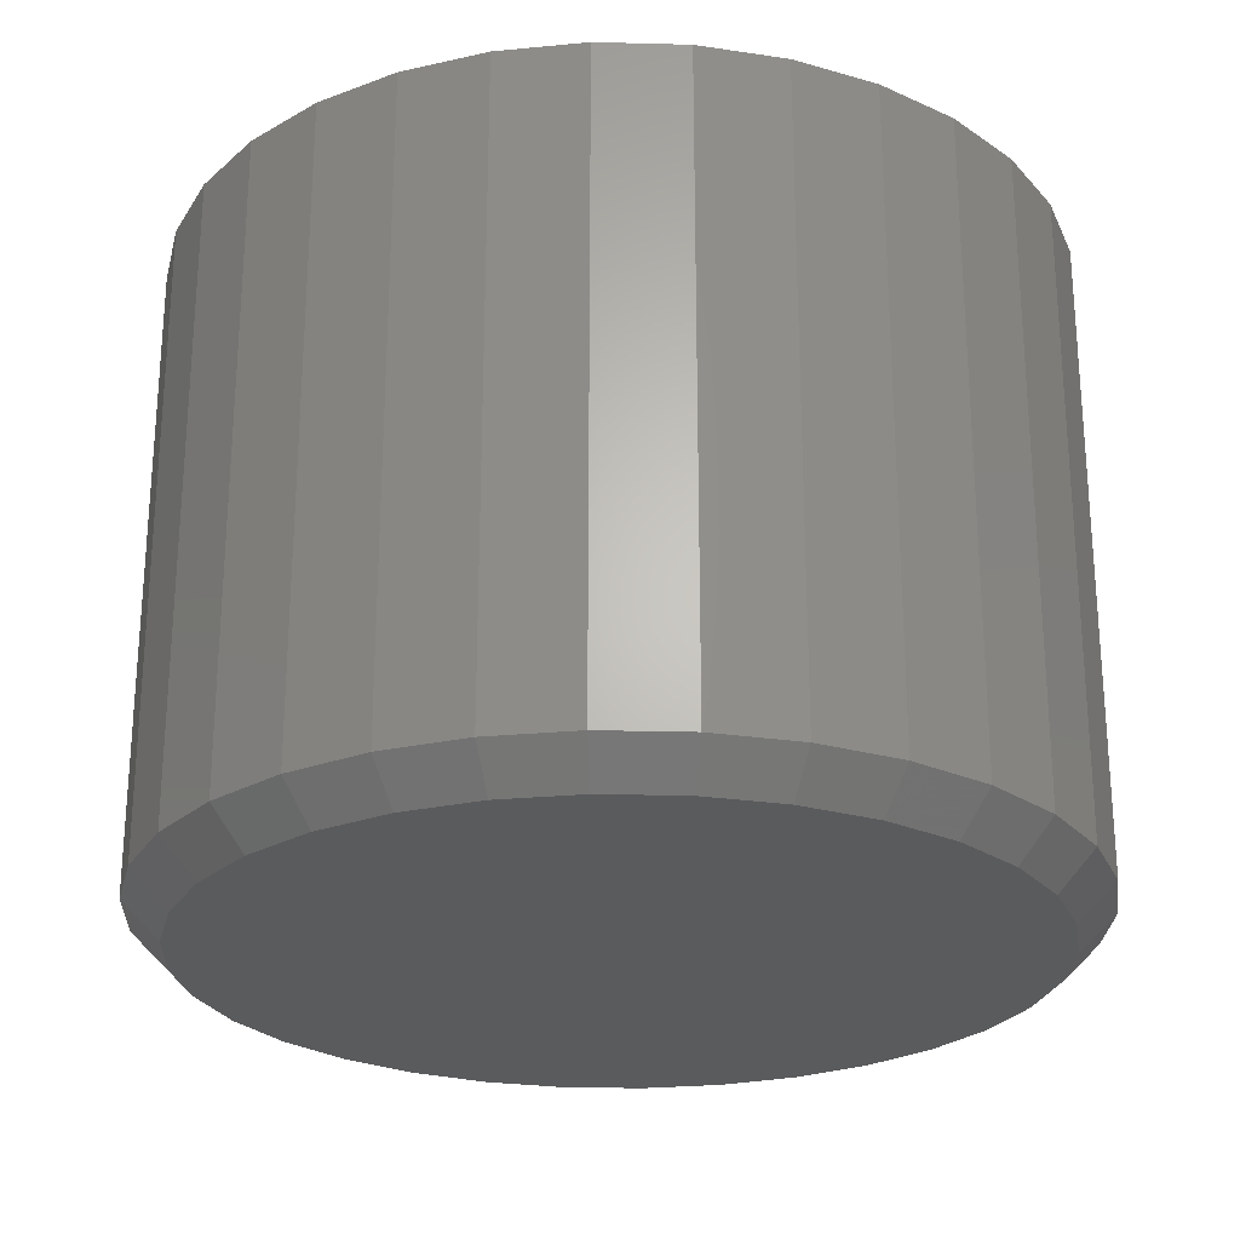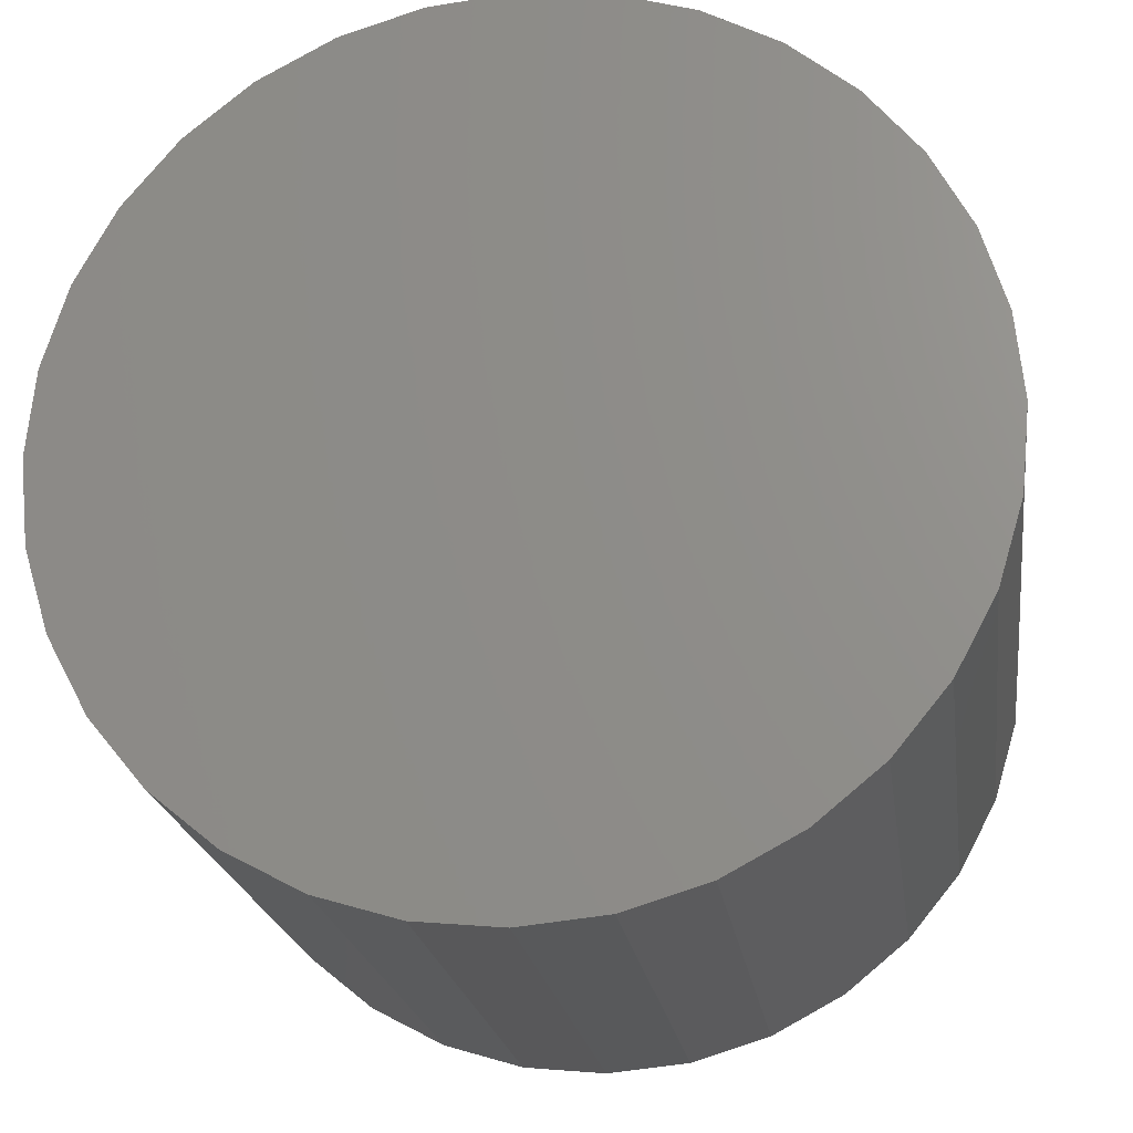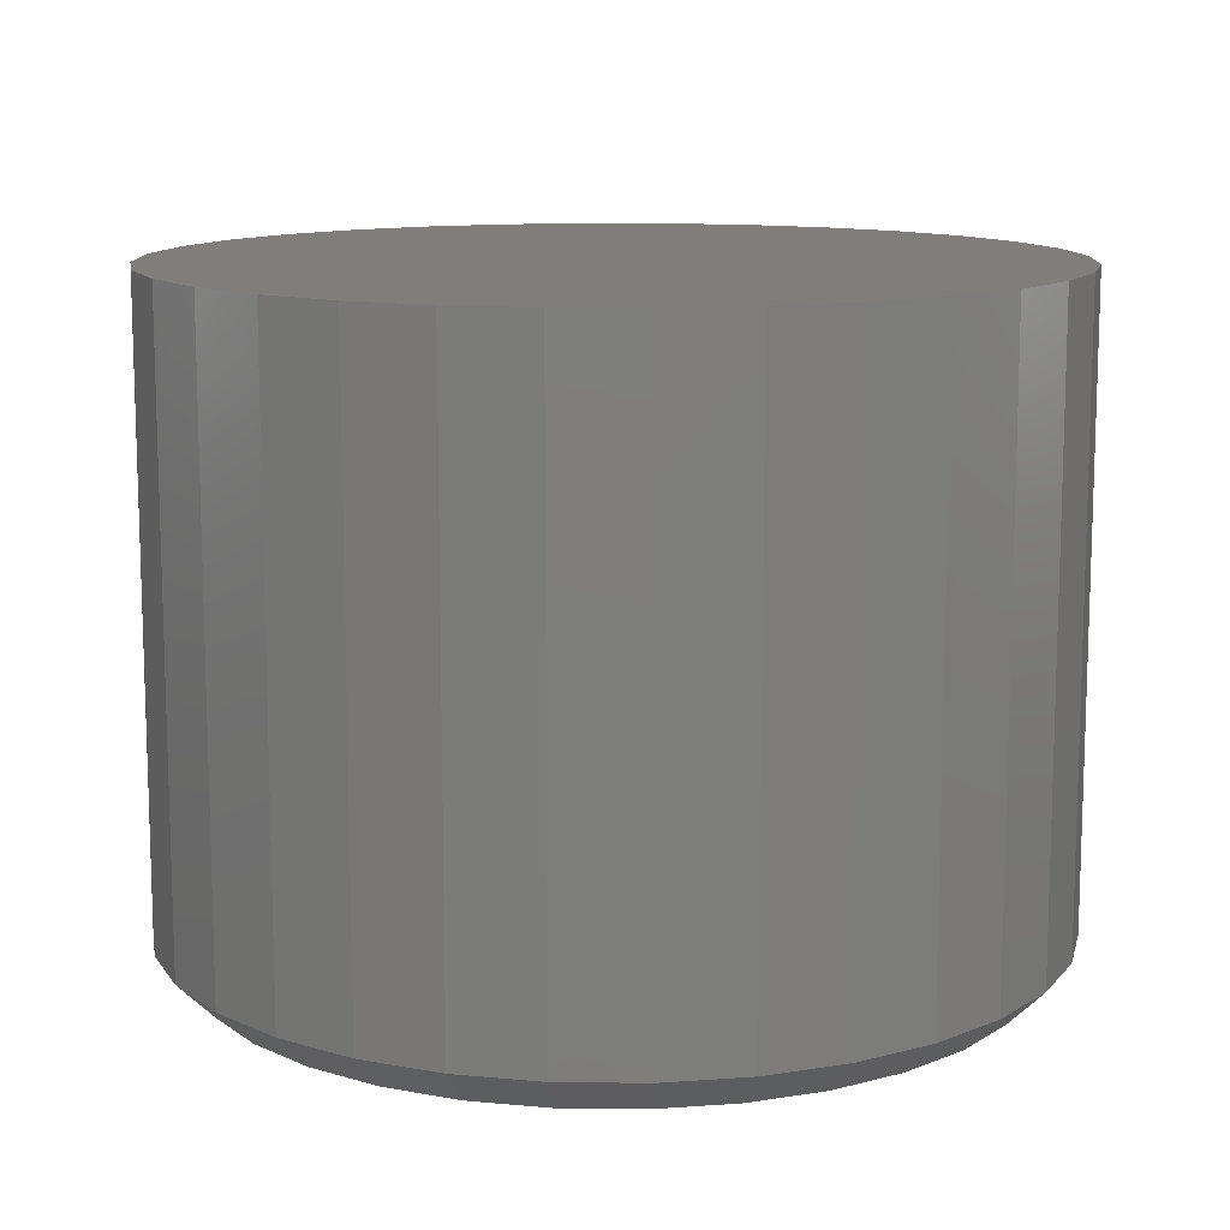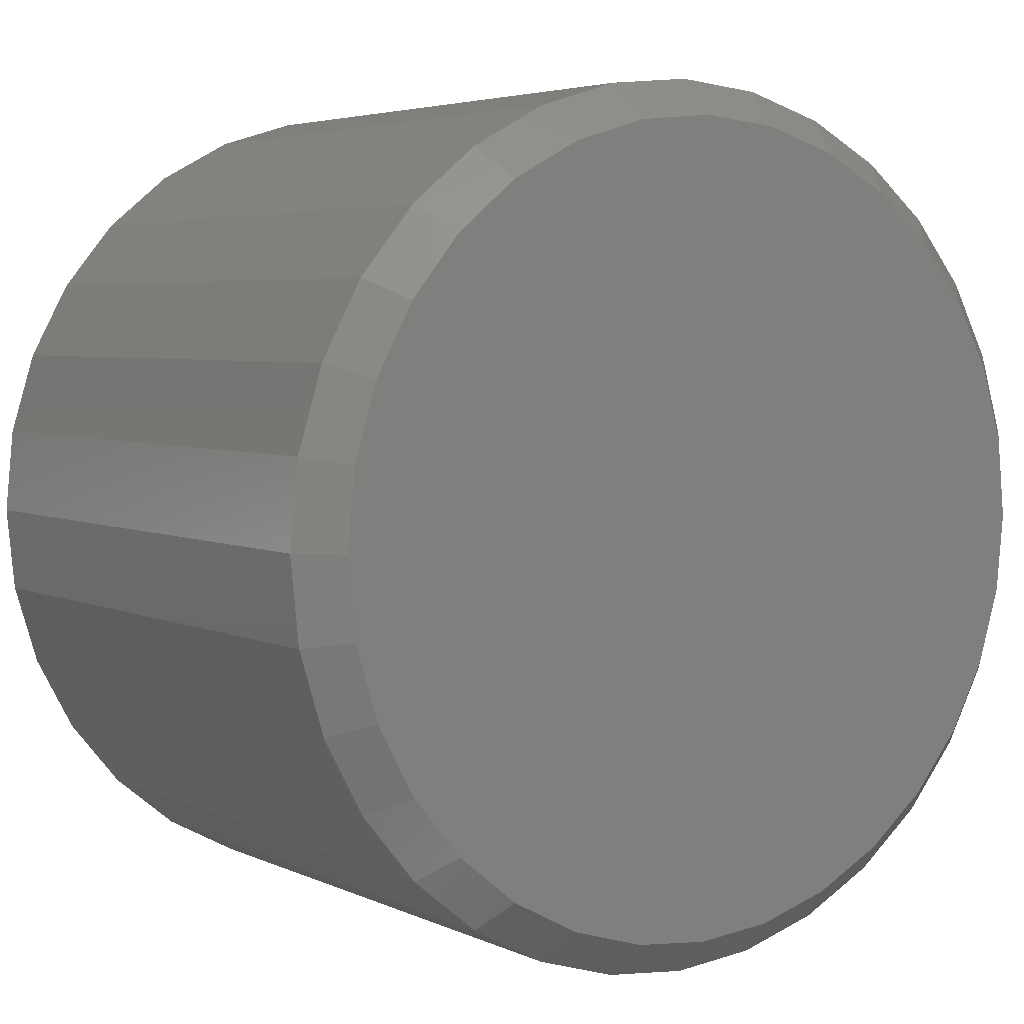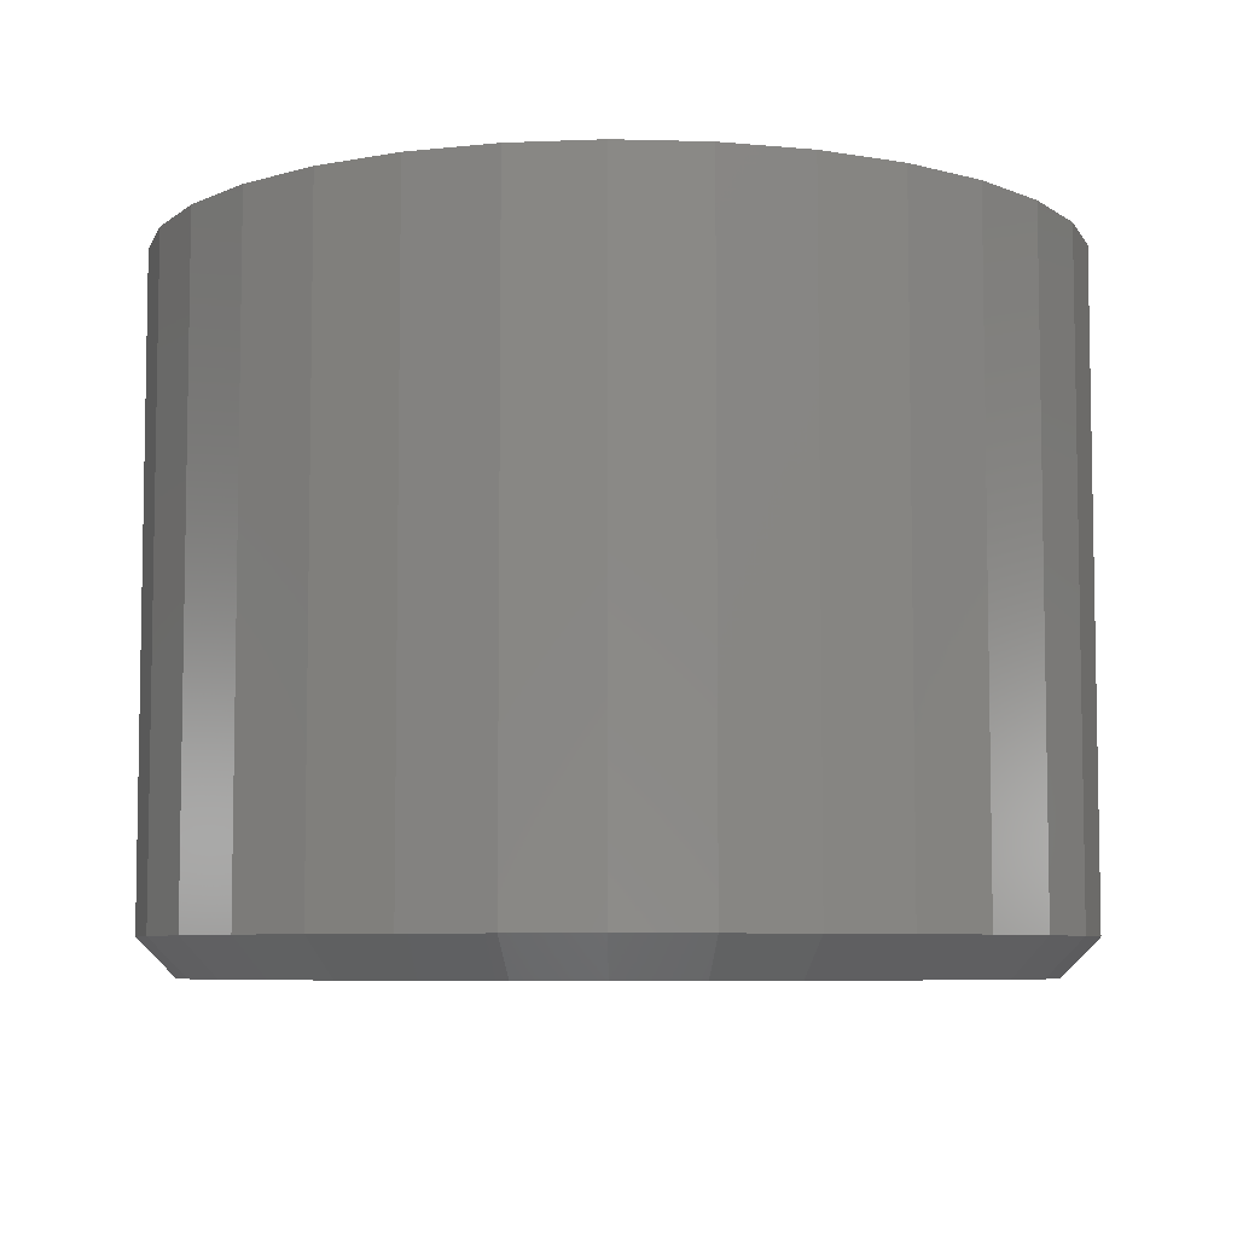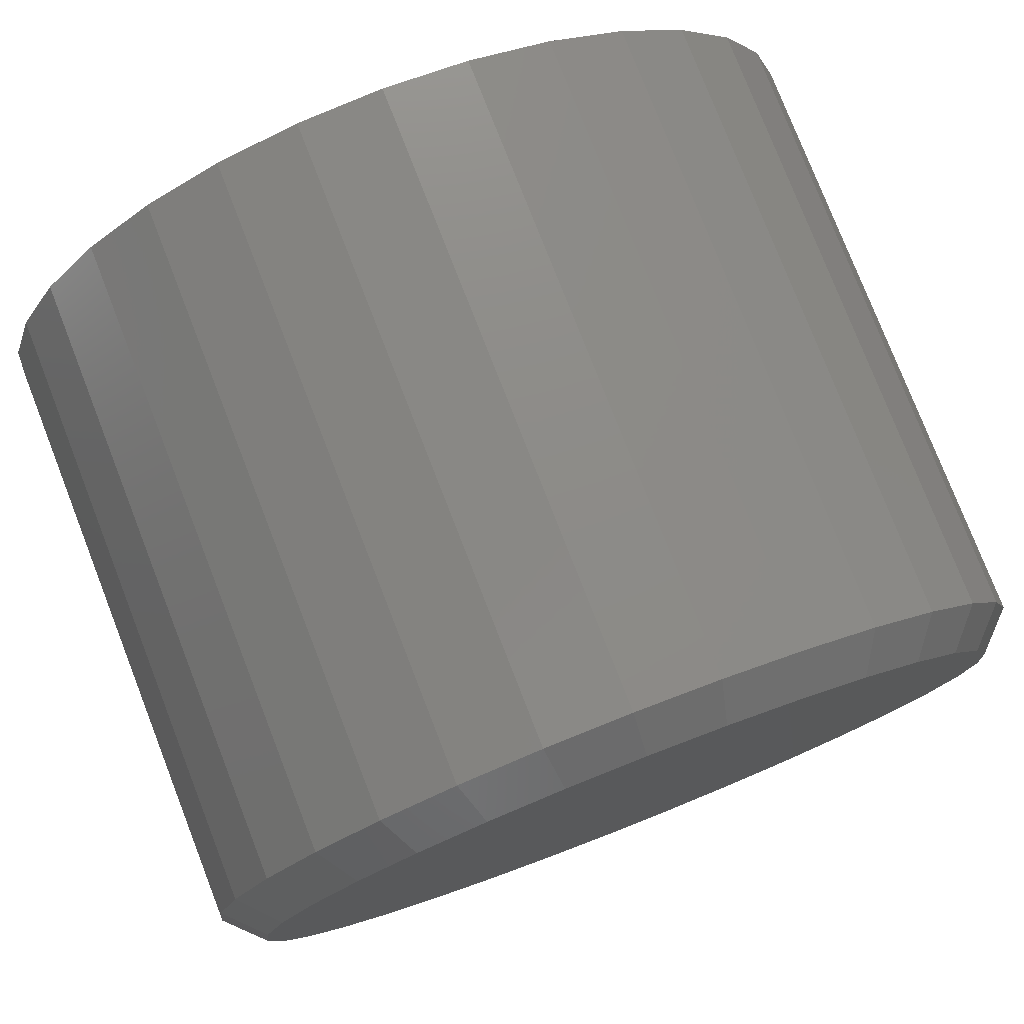
<metadata>
{"format":"stl","ext":"stl","renderer":"f3d","projection":"perspective","resolution":1024,"background":"white","views":[{"elev":-25.0,"azim":138.2,"up":"+Y"},{"elev":-21.0,"azim":-172.1,"up":"+Z"},{"elev":11.9,"azim":-150.4,"up":"+Y"},{"elev":4.3,"azim":-34.3,"up":"+Z"},{"elev":-6.7,"azim":68.6,"up":"+Y"},{"elev":77.9,"azim":-21.3,"up":"+Z"}]}
</metadata>
<code>
# stl→obj: 96 verts, 188 faces
v 0.2852 -0.1406 0.4623
v 0.3184 -0.1406 0.4623
v 0.3018 -0.1406 0.4639
v 0.2693 -0.1406 0.4574
v 0.3343 -0.1406 0.4574
v 0.2546 -0.1406 0.4496
v 0.349 -0.1406 0.4496
v 0.2417 -0.1406 0.439
v 0.3619 -0.1406 0.439
v 0.3619 -0.1406 0.3189
v 0.2546 -0.1406 0.3083
v 0.349 -0.1406 0.3083
v 0.2693 -0.1406 0.3005
v 0.3343 -0.1406 0.3005
v 0.2852 -0.1406 0.2956
v 0.3184 -0.1406 0.2956
v 0.3018 -0.1406 0.294
v 0.3724 -0.1406 0.4261
v 0.2312 -0.1406 0.4261
v 0.3803 -0.1406 0.4115
v 0.2233 -0.1406 0.4115
v 0.3851 -0.1406 0.3955
v 0.2185 -0.1406 0.3955
v 0.3868 -0.1406 0.3789
v 0.2169 -0.1406 0.3789
v 0.3851 -0.1406 0.3624
v 0.2185 -0.1406 0.3624
v 0.3803 -0.1406 0.3464
v 0.2233 -0.1406 0.3464
v 0.3724 -0.1406 0.3318
v 0.2312 -0.1406 0.3318
v 0.2417 -0.1406 0.3189
v 0.3946 2.462e-16 0.3789
v 0.3946 -0.1328 0.3789
v 0.3928 2.44e-16 0.3609
v 0.3928 -0.1328 0.3609
v 0.3875 2.415e-16 0.3434
v 0.3875 -0.1328 0.3434
v 0.3789 2.388e-16 0.3274
v 0.3789 -0.1328 0.3274
v 0.3674 2.359e-16 0.3134
v 0.3674 -0.1328 0.3134
v 0.3533 2.331e-16 0.3018
v 0.3533 -0.1328 0.3018
v 0.3373 2.303e-16 0.2932
v 0.3373 -0.1328 0.2932
v 0.3199 2.278e-16 0.288
v 0.3199 -0.1328 0.288
v 0.3018 2.256e-16 0.2862
v 0.3018 -0.1328 0.2862
v 0.2837 2.238e-16 0.288
v 0.2837 -0.1328 0.288
v 0.2663 2.225e-16 0.2932
v 0.2663 -0.1328 0.2932
v 0.2503 2.216e-16 0.3018
v 0.2503 -0.1328 0.3018
v 0.2362 2.214e-16 0.3134
v 0.2362 -0.1328 0.3134
v 0.2247 2.216e-16 0.3274
v 0.2247 -0.1328 0.3274
v 0.2161 2.225e-16 0.3434
v 0.2161 -0.1328 0.3434
v 0.2108 2.238e-16 0.3609
v 0.2108 -0.1328 0.3609
v 0.209 2.256e-16 0.3789
v 0.209 -0.1328 0.3789
v 0.2108 2.278e-16 0.397
v 0.2108 -0.1328 0.397
v 0.2161 2.303e-16 0.4144
v 0.2161 -0.1328 0.4144
v 0.2247 2.331e-16 0.4305
v 0.2247 -0.1328 0.4305
v 0.2362 2.359e-16 0.4445
v 0.2362 -0.1328 0.4445
v 0.2503 2.388e-16 0.4561
v 0.2503 -0.1328 0.4561
v 0.2663 2.415e-16 0.4646
v 0.2663 -0.1328 0.4646
v 0.2837 2.44e-16 0.4699
v 0.2837 -0.1328 0.4699
v 0.3018 2.462e-16 0.4717
v 0.3018 -0.1328 0.4717
v 0.3199 2.48e-16 0.4699
v 0.3199 -0.1328 0.4699
v 0.3373 2.494e-16 0.4646
v 0.3373 -0.1328 0.4646
v 0.3533 2.502e-16 0.4561
v 0.3533 -0.1328 0.4561
v 0.3674 2.505e-16 0.4445
v 0.3674 -0.1328 0.4445
v 0.3789 2.502e-16 0.4305
v 0.3789 -0.1328 0.4305
v 0.3875 2.494e-16 0.4144
v 0.3875 -0.1328 0.4144
v 0.3928 2.48e-16 0.397
v 0.3928 -0.1328 0.397
f 1 2 3
f 2 1 4
f 2 4 5
f 5 4 6
f 5 6 7
f 7 6 8
f 7 8 9
f 10 11 12
f 12 11 13
f 12 13 14
f 14 13 15
f 14 15 16
f 16 15 17
f 9 8 18
f 18 8 19
f 18 19 20
f 20 19 21
f 20 21 22
f 22 21 23
f 22 23 24
f 24 23 25
f 24 25 26
f 26 25 27
f 26 27 28
f 28 27 29
f 28 29 30
f 30 29 31
f 30 31 10
f 10 31 32
f 10 32 11
f 33 34 35
f 35 34 36
f 35 36 37
f 37 36 38
f 37 38 39
f 39 38 40
f 39 40 41
f 41 40 42
f 41 42 43
f 43 42 44
f 43 44 45
f 45 44 46
f 45 46 47
f 47 46 48
f 47 48 49
f 49 48 50
f 49 50 51
f 51 50 52
f 51 52 53
f 53 52 54
f 53 54 55
f 55 54 56
f 55 56 57
f 57 56 58
f 57 58 59
f 59 58 60
f 59 60 61
f 61 60 62
f 61 62 63
f 63 62 64
f 63 64 65
f 65 64 66
f 65 66 67
f 67 66 68
f 67 68 69
f 69 68 70
f 69 70 71
f 71 70 72
f 71 72 73
f 73 72 74
f 73 74 75
f 75 74 76
f 75 76 77
f 77 76 78
f 77 78 79
f 79 78 80
f 79 80 81
f 81 80 82
f 81 82 83
f 83 82 84
f 83 84 85
f 85 84 86
f 85 86 87
f 87 86 88
f 87 88 89
f 89 88 90
f 89 90 91
f 91 90 92
f 91 92 93
f 93 92 94
f 93 94 95
f 95 94 96
f 95 96 33
f 33 96 34
f 24 26 34
f 26 36 34
f 66 64 25
f 64 27 25
f 64 62 29
f 27 64 29
f 60 58 31
f 31 62 60
f 29 62 31
f 56 54 13
f 11 56 13
f 11 32 56
f 52 50 15
f 15 54 52
f 13 54 15
f 48 46 14
f 16 48 14
f 16 17 48
f 44 42 12
f 12 46 44
f 14 46 12
f 40 38 28
f 30 40 28
f 30 10 40
f 26 38 36
f 28 38 26
f 32 31 58
f 58 56 32
f 17 15 50
f 50 48 17
f 10 12 42
f 42 40 10
f 25 23 66
f 23 68 66
f 34 96 24
f 96 22 24
f 96 94 20
f 22 96 20
f 92 90 18
f 18 94 92
f 20 94 18
f 88 86 5
f 7 88 5
f 7 9 88
f 84 82 2
f 2 86 84
f 5 86 2
f 80 78 4
f 1 80 4
f 1 3 80
f 76 74 6
f 6 78 76
f 4 78 6
f 72 70 21
f 19 72 21
f 19 8 72
f 23 70 68
f 21 70 23
f 9 18 90
f 90 88 9
f 3 2 82
f 82 80 3
f 8 6 74
f 74 72 8
f 81 83 79
f 77 79 83
f 85 77 83
f 75 77 85
f 87 75 85
f 45 53 43
f 51 53 45
f 47 51 45
f 49 51 47
f 53 55 43
f 43 55 57
f 43 57 41
f 41 57 59
f 41 59 39
f 39 59 61
f 39 61 37
f 37 61 63
f 37 63 35
f 35 63 65
f 35 65 33
f 33 65 67
f 33 67 95
f 95 67 69
f 95 69 93
f 93 69 71
f 93 71 91
f 91 71 73
f 91 73 89
f 89 73 75
f 89 75 87

</code>
